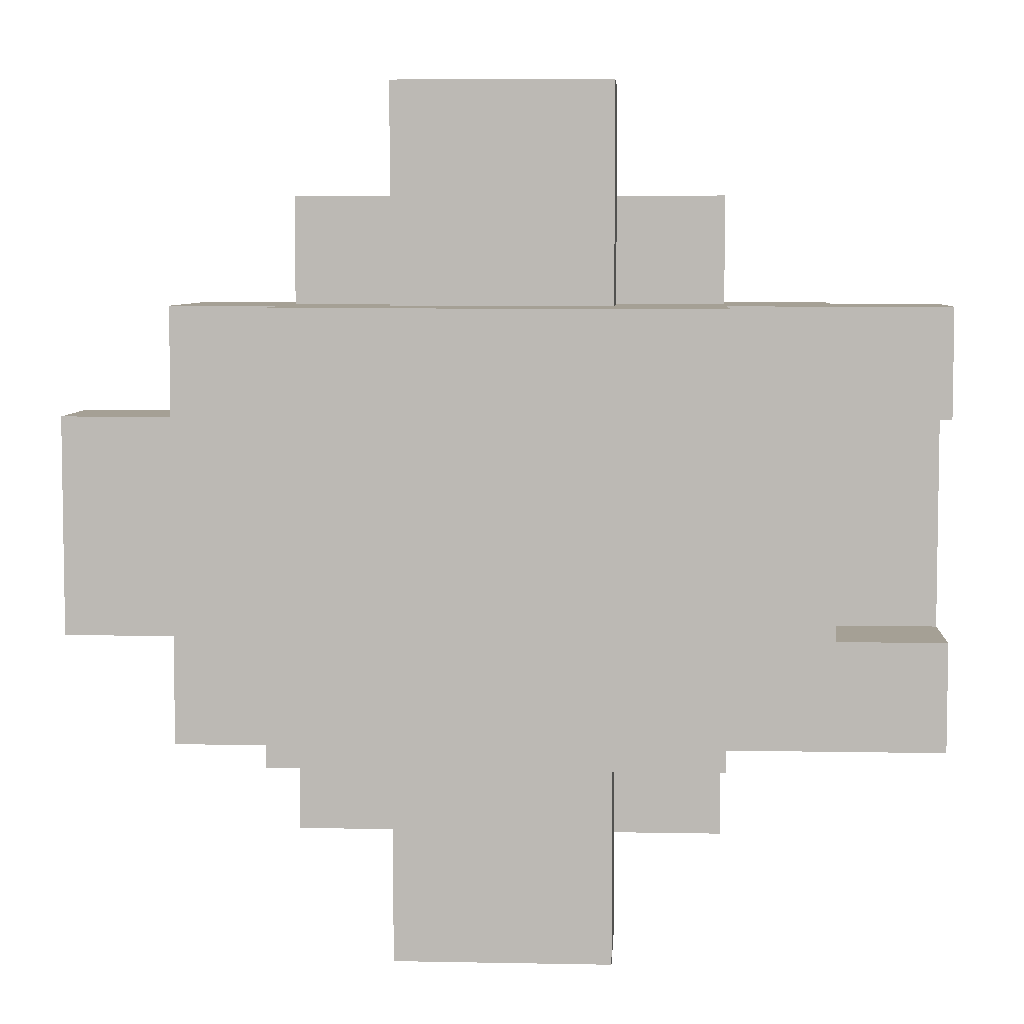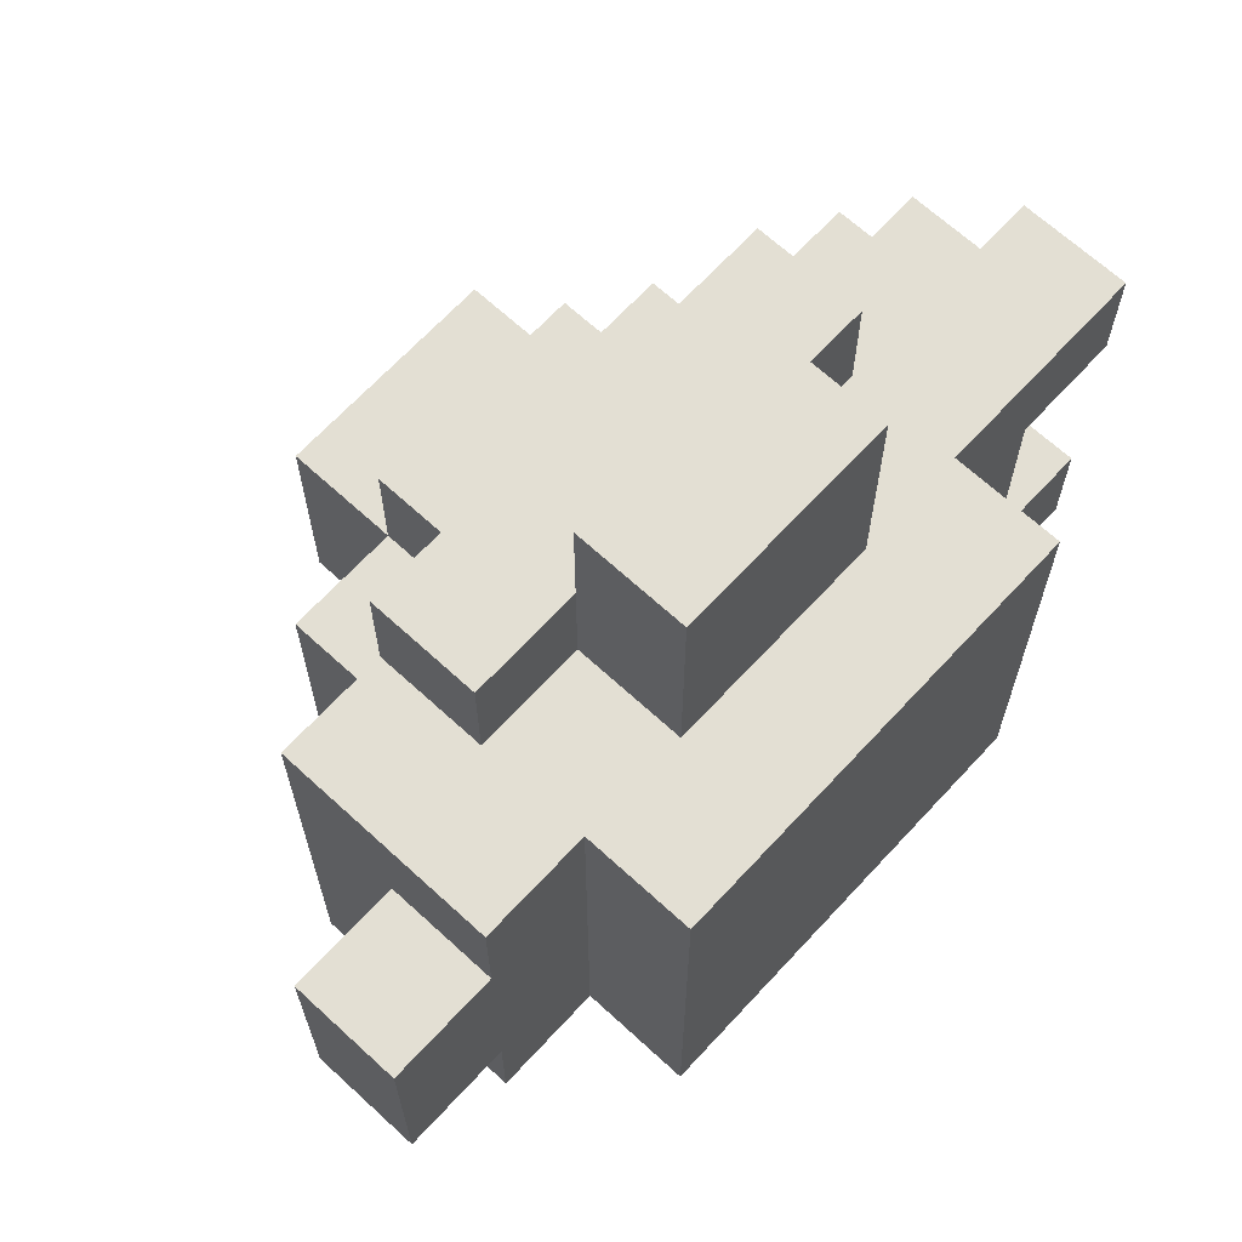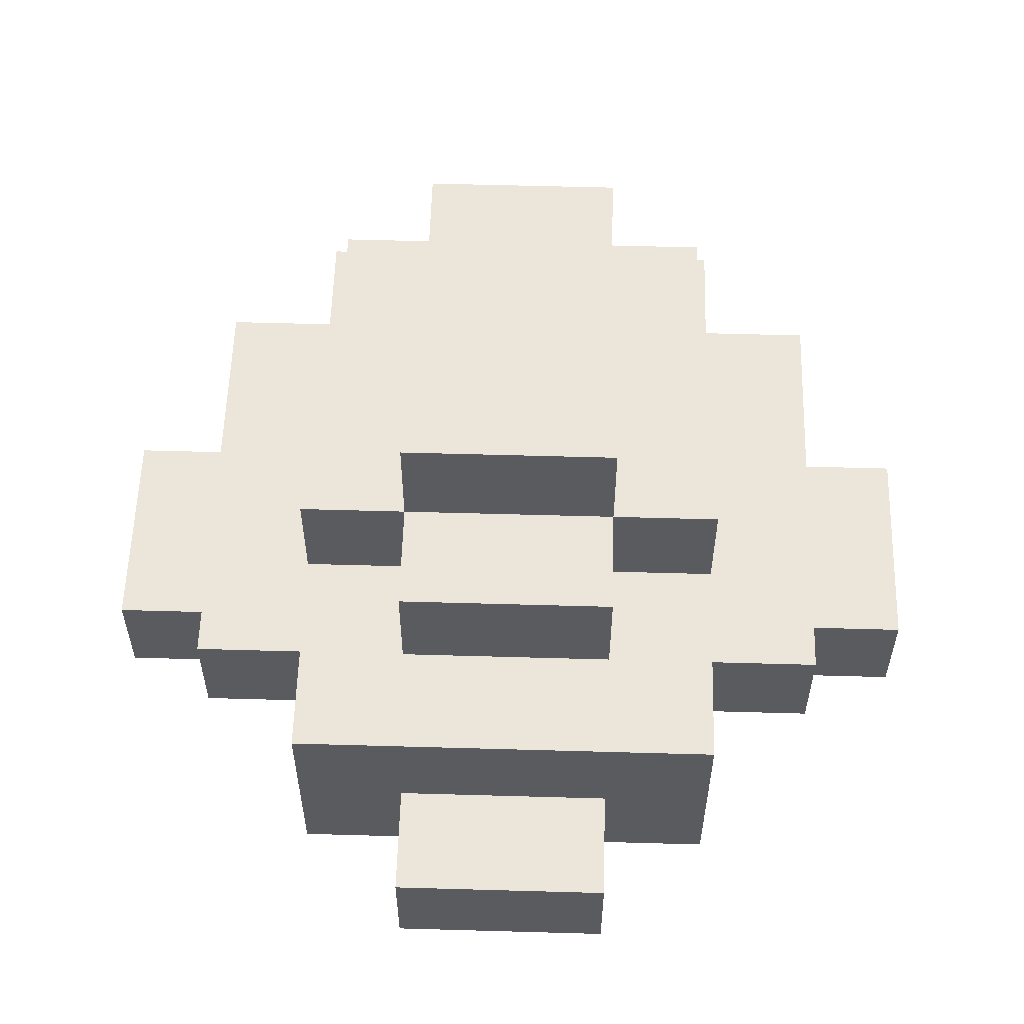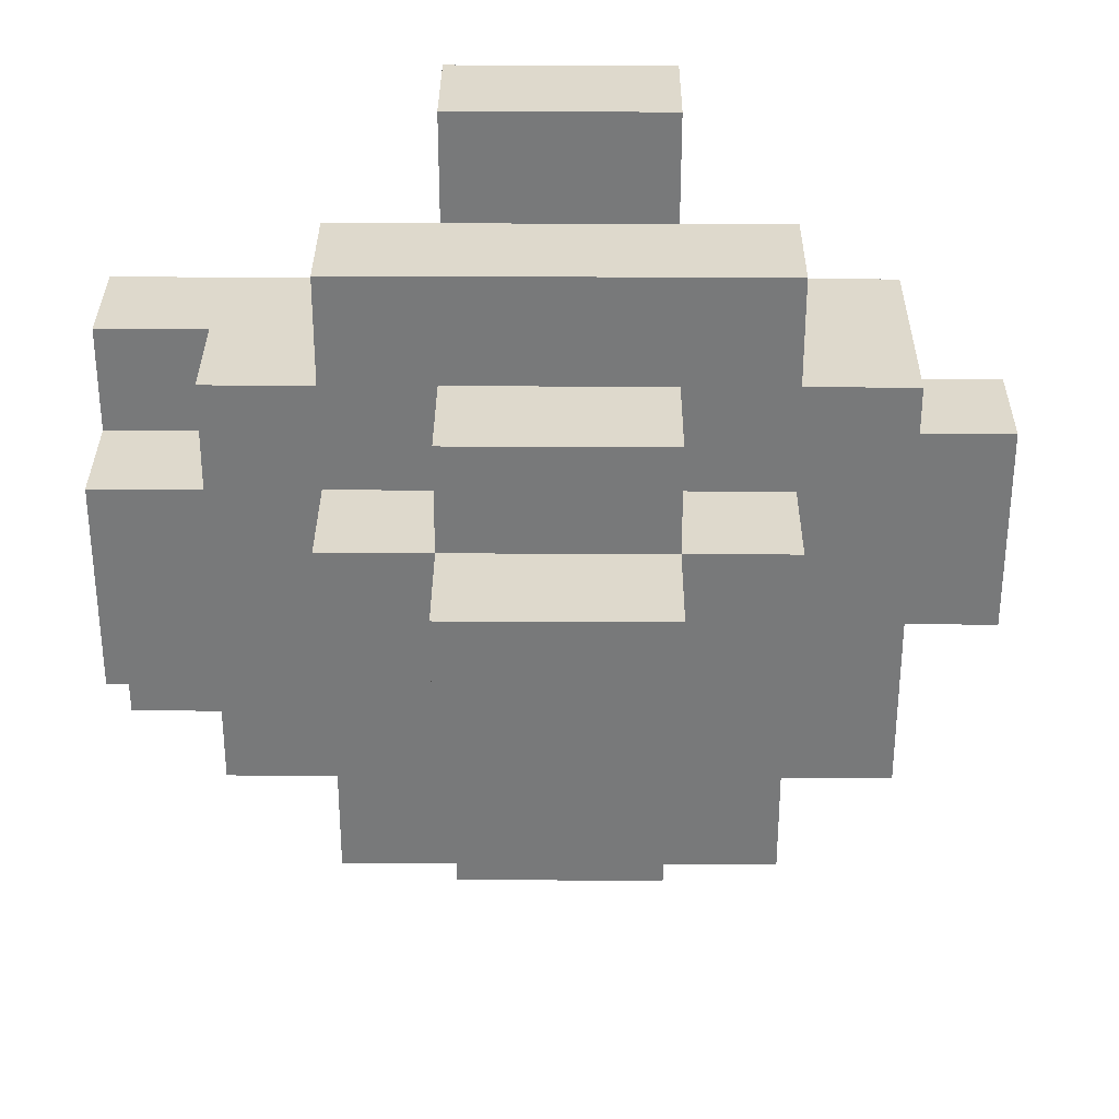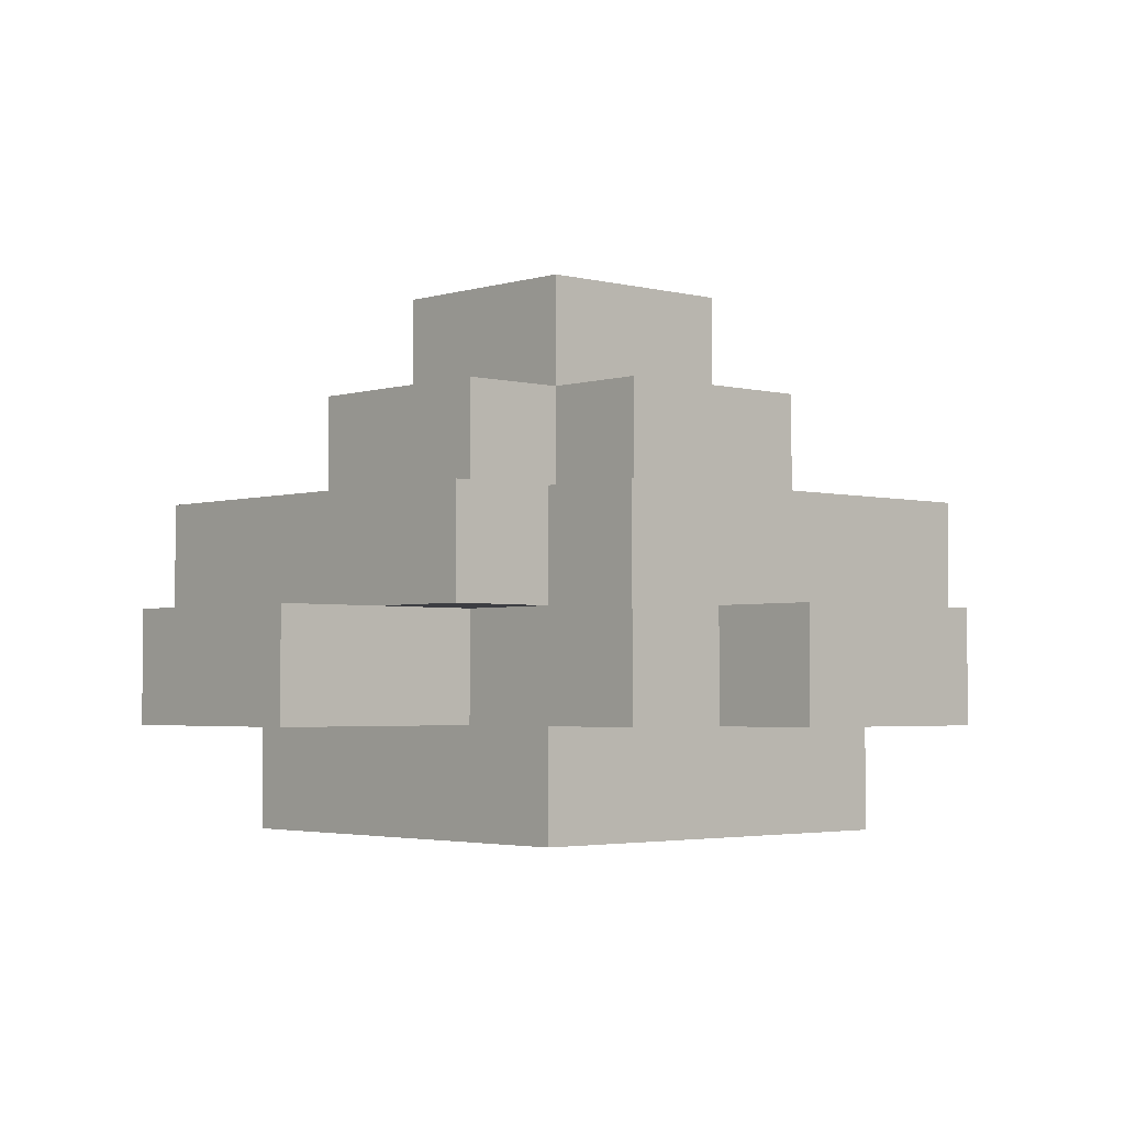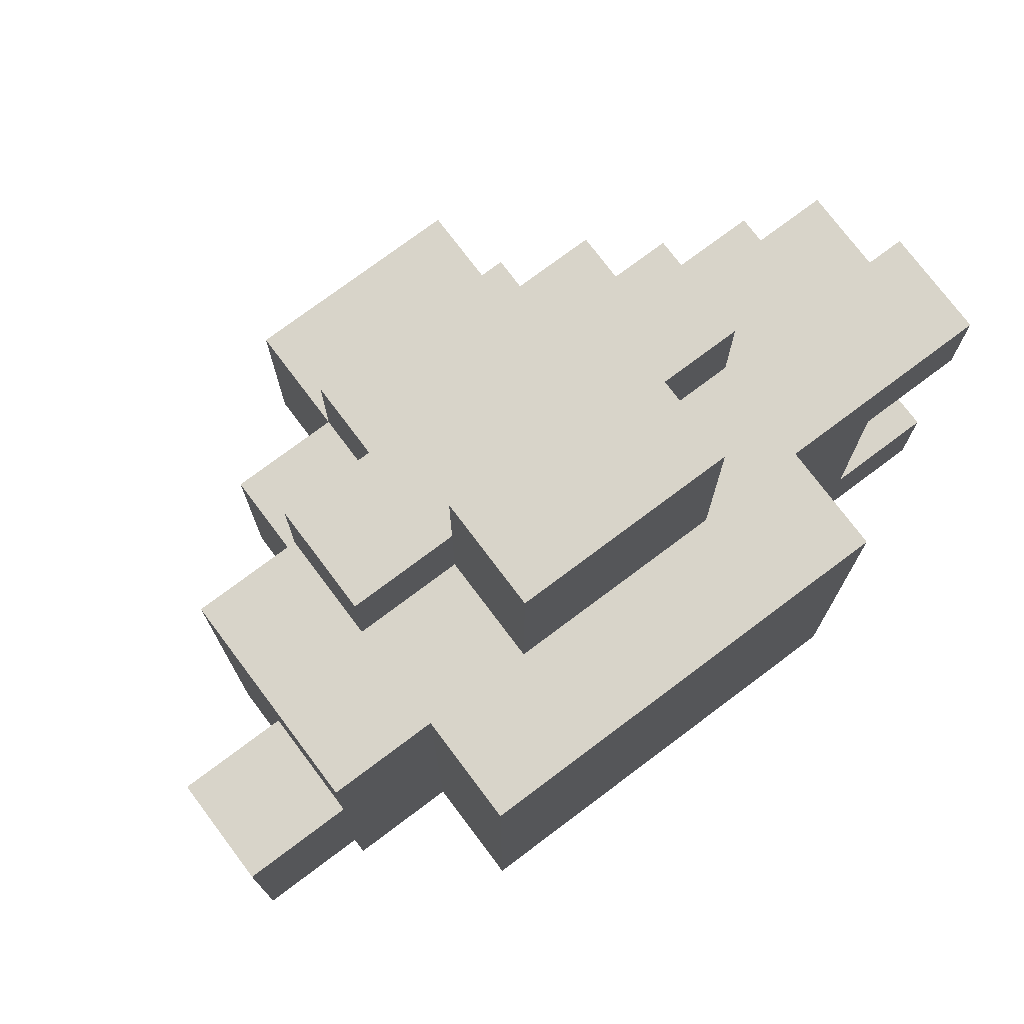
<metadata>
{"format":"obj","ext":"obj","renderer":"f3d","projection":"perspective","resolution":1024,"background":"white","views":[{"elev":5.9,"azim":3.4,"up":"+Z"},{"elev":66.9,"azim":-47.3,"up":"+Z"},{"elev":57.0,"azim":-88.3,"up":"+Y"},{"elev":32.2,"azim":-179.6,"up":"+Z"},{"elev":-2.9,"azim":-132.6,"up":"+Y"},{"elev":75.2,"azim":-36.9,"up":"+Z"}]}
</metadata>
<code>
v -4 1 1
v -4 1 -1
v -4 2 1
v -4 2 -1
v -3 1 2
v -3 1 1
v -3 1 -1
v -3 1 -2
v -3 2 2
v -3 2 1
v -3 2 -1
v -3 2 -2
v -3 3 2
v -3 3 -2
v -2 0 2
v -2 0 -2
v -2 1 2
v -2 1 -2
v -2 2 3
v -2 2 2
v -2 2 -2
v -2 2 -3
v -2 3 3
v -2 3 2
v -2 3 1
v -2 3 -1
v -2 3 -2
v -2 3 -3
v -2 4 1
v -2 4 -1
v -1 1 4
v -1 1 2
v -1 1 -2
v -1 1 -4
v -1 2 4
v -1 2 3
v -1 2 2
v -1 2 -2
v -1 2 -3
v -1 2 -4
v -1 3 2
v -1 3 1
v -1 3 -1
v -1 3 -2
v -1 4 2
v -1 4 1
v -1 4 -1
v -1 4 -2
v -1 5 1
v -1 5 -1
v 1 1 4
v 1 1 2
v 1 1 -2
v 1 1 -4
v 1 2 4
v 1 2 3
v 1 2 2
v 1 2 -2
v 1 2 -3
v 1 2 -4
v 1 3 2
v 1 3 1
v 1 3 -1
v 1 3 -2
v 1 4 2
v 1 4 1
v 1 4 -1
v 1 4 -2
v 1 5 1
v 1 5 -1
v 2 0 2
v 2 0 -2
v 2 1 2
v 2 1 -2
v 2 2 3
v 2 2 2
v 2 2 -2
v 2 2 -3
v 2 3 3
v 2 3 2
v 2 3 1
v 2 3 -1
v 2 3 -2
v 2 3 -3
v 2 4 1
v 2 4 -1
v 3 1 1
v 3 1 -1
v 3 2 2
v 3 2 1
v 3 2 -1
v 3 2 -2
v 3 3 2
v 3 3 1
v 3 3 -1
v 3 3 -2
v 4 1 2
v 4 1 1
v 4 1 -1
v 4 1 -2
v 4 2 2
v 4 2 1
v 4 2 -1
v 4 2 -2
v 4 3 1
v 4 3 -1
v -1 1 4
v -1 2 4
v 1 1 4
v 1 2 4
v -2 2 3
v -2 3 3
v -1 2 3
v 1 2 3
v 2 2 3
v 2 3 3
v -3 1 2
v -3 2 2
v -3 3 2
v -2 0 2
v -2 1 2
v -2 2 2
v -2 3 2
v -1 1 2
v -1 2 2
v -1 3 2
v -1 4 2
v 1 1 2
v 1 2 2
v 1 3 2
v 1 4 2
v 2 0 2
v 2 1 2
v 2 2 2
v 2 3 2
v 3 2 2
v 3 3 2
v 4 1 2
v 4 2 2
v -4 1 1
v -4 2 1
v -3 1 1
v -3 2 1
v -2 3 1
v -2 4 1
v -1 3 1
v -1 4 1
v -1 5 1
v 1 3 1
v 1 4 1
v 1 5 1
v 2 3 1
v 2 4 1
v 3 2 1
v 3 3 1
v 4 2 1
v 4 3 1
v 3 1 -1
v 3 2 -1
v 4 1 -1
v 4 2 -1
v 3 1 1
v 3 2 1
v 4 1 1
v 4 2 1
v -4 1 -1
v -4 2 -1
v -3 1 -1
v -3 2 -1
v -2 3 -1
v -2 4 -1
v -1 3 -1
v -1 4 -1
v -1 5 -1
v 1 3 -1
v 1 4 -1
v 1 5 -1
v 2 3 -1
v 2 4 -1
v 3 2 -1
v 3 3 -1
v 4 2 -1
v 4 3 -1
v -3 1 -2
v -3 2 -2
v -3 3 -2
v -2 0 -2
v -2 1 -2
v -2 2 -2
v -2 3 -2
v -1 1 -2
v -1 2 -2
v -1 3 -2
v -1 4 -2
v 1 1 -2
v 1 2 -2
v 1 3 -2
v 1 4 -2
v 2 0 -2
v 2 1 -2
v 2 2 -2
v 2 3 -2
v 3 2 -2
v 3 3 -2
v 4 1 -2
v 4 2 -2
v -2 2 -3
v -2 3 -3
v -1 2 -3
v 1 2 -3
v 2 2 -3
v 2 3 -3
v -1 1 -4
v -1 2 -4
v 1 1 -4
v 1 2 -4
v -2 0 2
v 2 0 2
v -2 0 -2
v 2 0 -2
v -1 1 4
v 1 1 4
v -3 1 2
v -2 1 2
v -1 1 2
v 1 1 2
v 2 1 2
v 4 1 2
v -4 1 1
v -3 1 1
v 3 1 1
v 4 1 1
v -4 1 -1
v -3 1 -1
v 3 1 -1
v 4 1 -1
v -3 1 -2
v -2 1 -2
v -1 1 -2
v 1 1 -2
v 2 1 -2
v 4 1 -2
v -1 1 -4
v 1 1 -4
v -2 2 3
v -1 2 3
v 1 2 3
v 2 2 3
v -2 2 2
v -1 2 2
v 1 2 2
v 2 2 2
v 3 2 1
v 4 2 1
v 3 2 -1
v 4 2 -1
v -2 2 -2
v -1 2 -2
v 1 2 -2
v 2 2 -2
v -2 2 -3
v -1 2 -3
v 1 2 -3
v 2 2 -3
v -1 2 4
v 1 2 4
v -1 2 3
v 1 2 3
v 3 2 2
v 4 2 2
v -4 2 1
v -3 2 1
v 3 2 1
v 4 2 1
v -4 2 -1
v -3 2 -1
v 3 2 -1
v 4 2 -1
v 3 2 -2
v 4 2 -2
v -1 2 -3
v 1 2 -3
v -1 2 -4
v 1 2 -4
v -2 3 3
v 2 3 3
v -3 3 2
v -2 3 2
v -1 3 2
v 1 3 2
v 2 3 2
v 3 3 2
v -2 3 1
v -1 3 1
v 1 3 1
v 2 3 1
v 3 3 1
v 4 3 1
v -2 3 -1
v -1 3 -1
v 1 3 -1
v 2 3 -1
v 3 3 -1
v 4 3 -1
v -3 3 -2
v -2 3 -2
v -1 3 -2
v 1 3 -2
v 2 3 -2
v 3 3 -2
v -2 3 -3
v 2 3 -3
v -1 4 2
v 1 4 2
v -2 4 1
v -1 4 1
v 1 4 1
v 2 4 1
v -2 4 -1
v -1 4 -1
v 1 4 -1
v 2 4 -1
v -1 4 -2
v 1 4 -2
v -1 5 1
v 1 5 1
v -1 5 -1
v 1 5 -1
f 3 2 1
f 4 2 3
f 9 6 5
f 10 6 9
f 11 8 7
f 12 8 11
f 13 10 9
f 13 11 10
f 13 12 11
f 14 12 13
f 17 16 15
f 18 16 17
f 23 20 19
f 24 20 23
f 27 22 21
f 28 22 27
f 29 26 25
f 30 26 29
f 35 32 31
f 36 32 35
f 37 32 36
f 38 34 33
f 39 34 38
f 40 34 39
f 45 42 41
f 46 42 45
f 47 44 43
f 48 44 47
f 49 47 46
f 50 47 49
f 51 52 55
f 55 52 56
f 56 52 57
f 53 54 58
f 58 54 59
f 59 54 60
f 61 62 65
f 65 62 66
f 63 64 67
f 67 64 68
f 66 67 69
f 69 67 70
f 71 72 73
f 73 72 74
f 75 76 79
f 79 76 80
f 77 78 83
f 83 78 84
f 81 82 85
f 85 82 86
f 87 88 90
f 90 88 91
f 89 90 93
f 93 90 94
f 91 92 95
f 95 92 96
f 97 98 101
f 101 98 102
f 99 100 103
f 103 100 104
f 102 103 105
f 105 103 106
f 109 108 107
f 110 108 109
f 113 112 111
f 114 112 113
f 115 112 114
f 116 112 115
f 121 118 117
f 122 119 118
f 122 118 121
f 123 119 122
f 124 121 120
f 124 122 121
f 125 122 124
f 128 124 120
f 130 127 126
f 131 127 130
f 132 129 128
f 132 128 120
f 133 129 132
f 134 129 133
f 136 135 134
f 136 134 133
f 137 135 136
f 138 136 133
f 139 136 138
f 142 141 140
f 143 141 142
f 146 145 144
f 147 145 146
f 150 148 147
f 151 148 150
f 152 150 149
f 153 150 152
f 156 155 154
f 157 155 156
f 160 159 158
f 161 159 160
f 162 163 164
f 164 163 165
f 166 167 168
f 168 167 169
f 170 171 172
f 172 171 173
f 173 174 176
f 176 174 177
f 175 176 178
f 178 176 179
f 180 181 182
f 182 181 183
f 184 185 188
f 185 186 189
f 188 185 189
f 189 186 190
f 187 188 191
f 188 189 191
f 191 189 192
f 187 191 195
f 193 194 197
f 197 194 198
f 195 196 199
f 187 195 199
f 199 196 200
f 200 196 201
f 201 202 203
f 200 201 203
f 203 202 204
f 200 203 205
f 205 203 206
f 207 208 209
f 209 208 210
f 210 208 211
f 211 208 212
f 213 214 215
f 215 214 216
f 219 218 217
f 220 218 219
f 225 222 221
f 226 222 225
f 230 224 223
f 231 228 227
f 232 228 231
f 233 230 229
f 234 224 230
f 234 230 233
f 235 231 227
f 237 224 234
f 238 224 237
f 241 236 235
f 241 235 227
f 242 236 241
f 243 240 239
f 244 240 243
f 249 246 245
f 250 246 249
f 251 248 247
f 252 248 251
f 255 254 253
f 256 254 255
f 261 258 257
f 262 258 261
f 263 260 259
f 264 260 263
f 265 266 267
f 267 266 268
f 269 270 273
f 273 270 274
f 271 272 275
f 275 272 276
f 277 278 279
f 279 278 280
f 281 282 283
f 283 282 284
f 285 286 288
f 288 286 289
f 289 286 290
f 290 286 291
f 287 288 293
f 288 289 293
f 293 289 294
f 291 292 295
f 290 291 295
f 295 292 296
f 296 292 297
f 287 293 299
f 296 297 302
f 297 298 303
f 302 297 303
f 303 298 304
f 299 300 305
f 287 299 305
f 305 300 306
f 306 300 307
f 301 302 308
f 302 303 308
f 308 303 309
f 309 303 310
f 306 307 311
f 308 309 311
f 307 308 311
f 311 309 312
f 313 314 316
f 316 314 317
f 315 316 319
f 319 316 320
f 317 318 321
f 321 318 322
f 320 321 323
f 323 321 324
f 325 326 327
f 327 326 328

</code>
